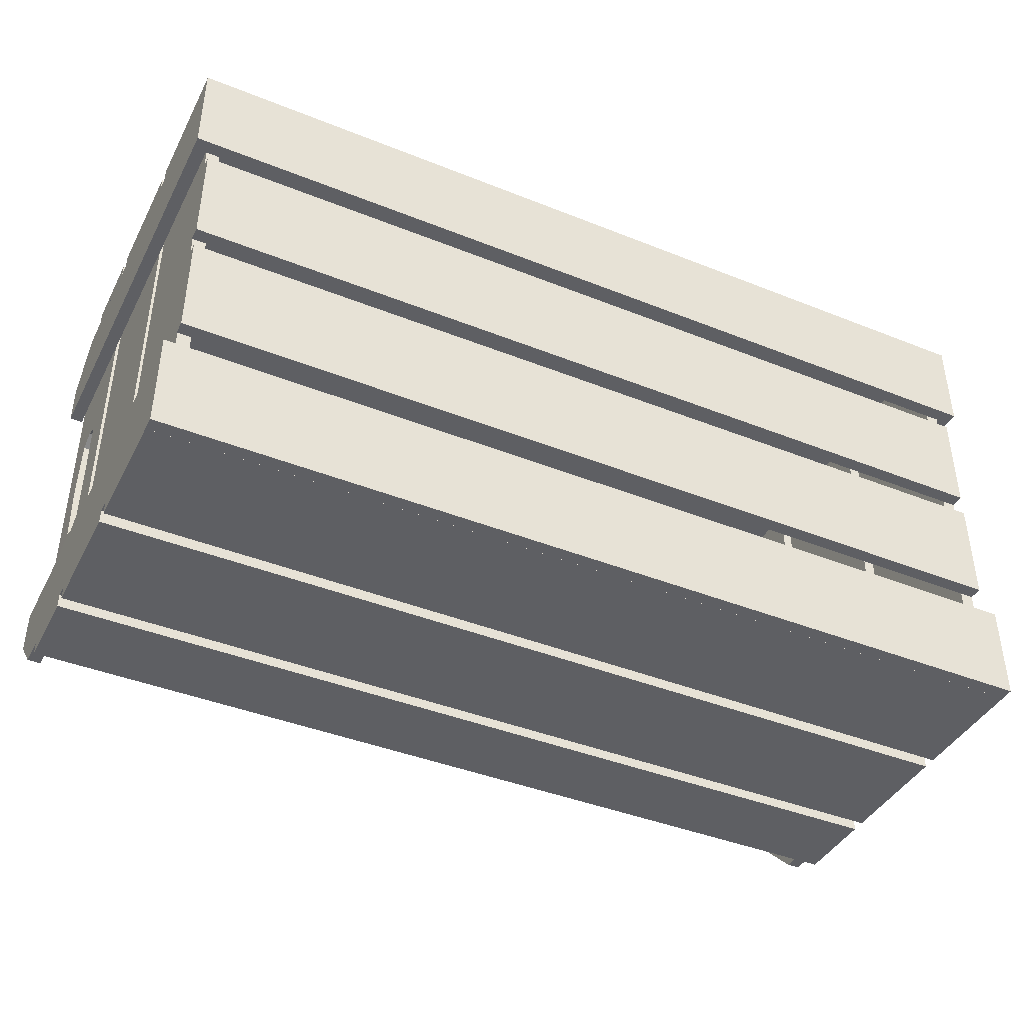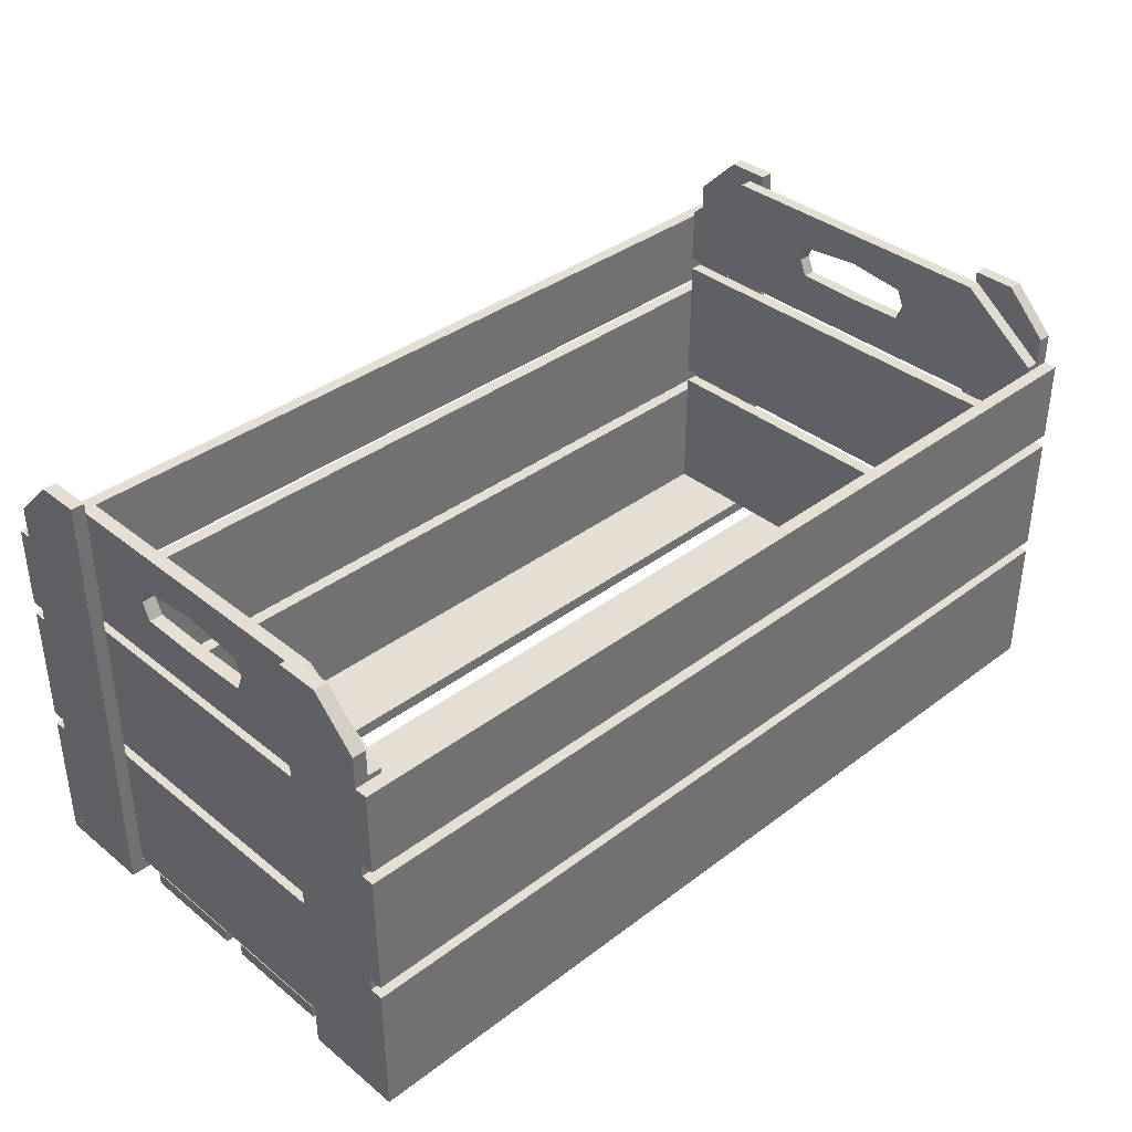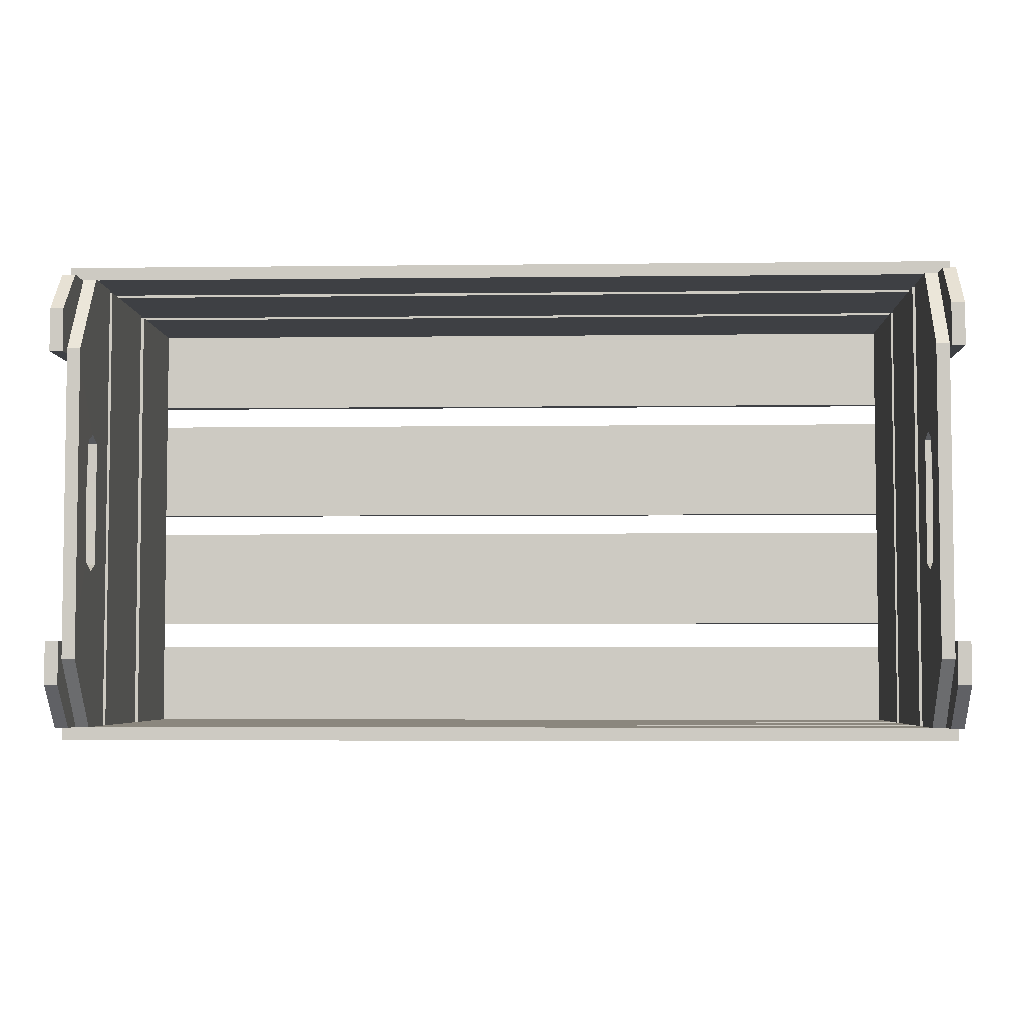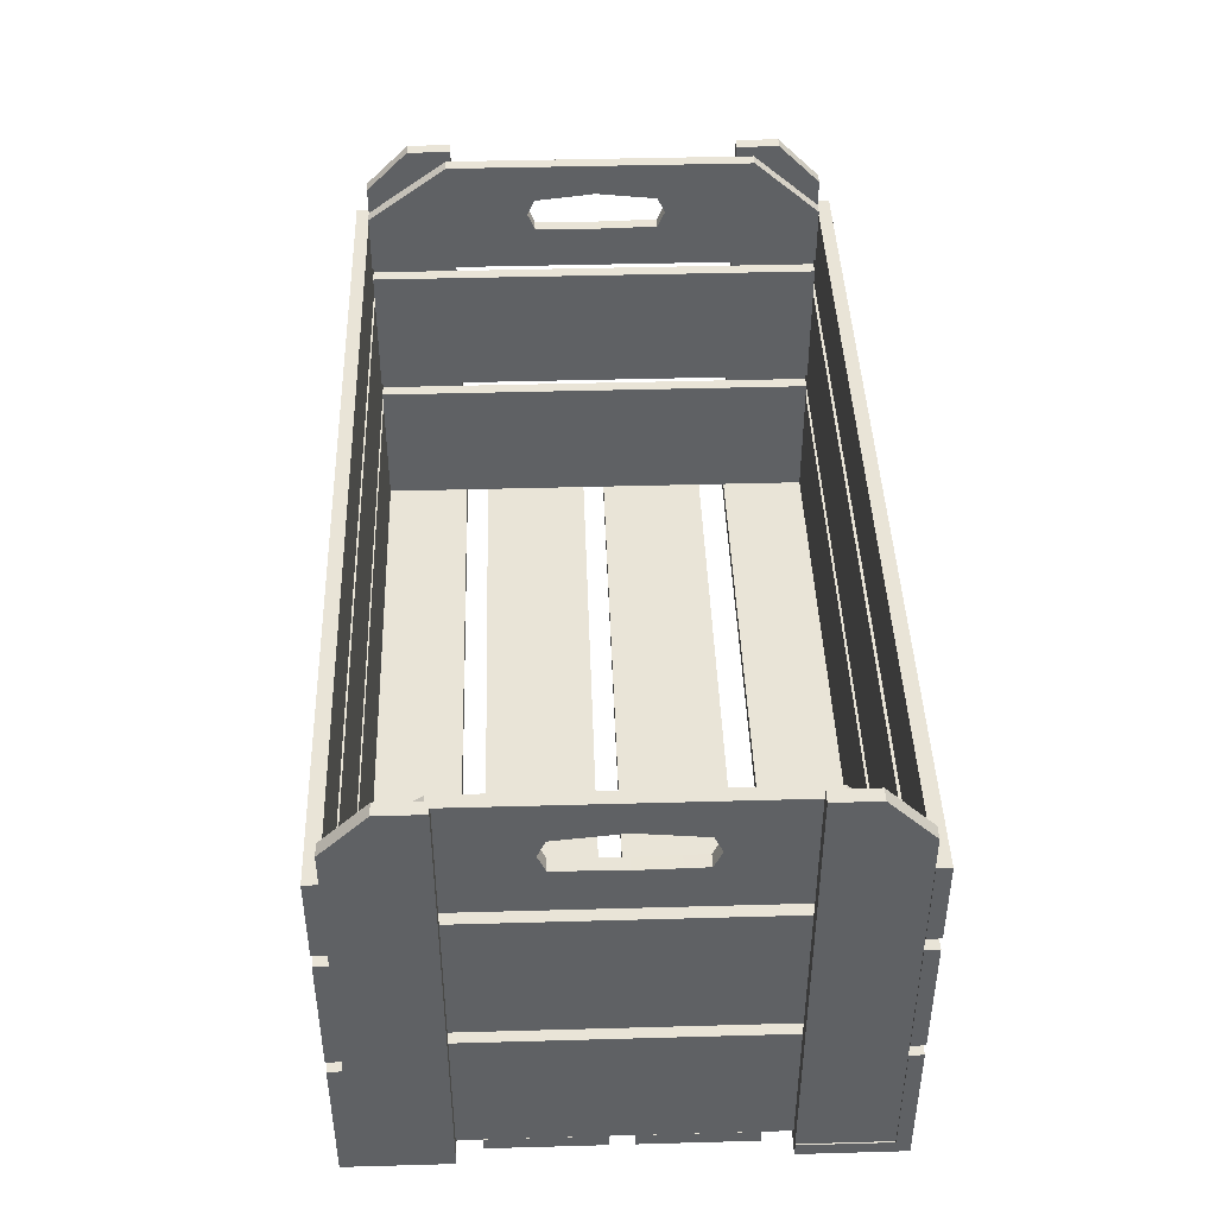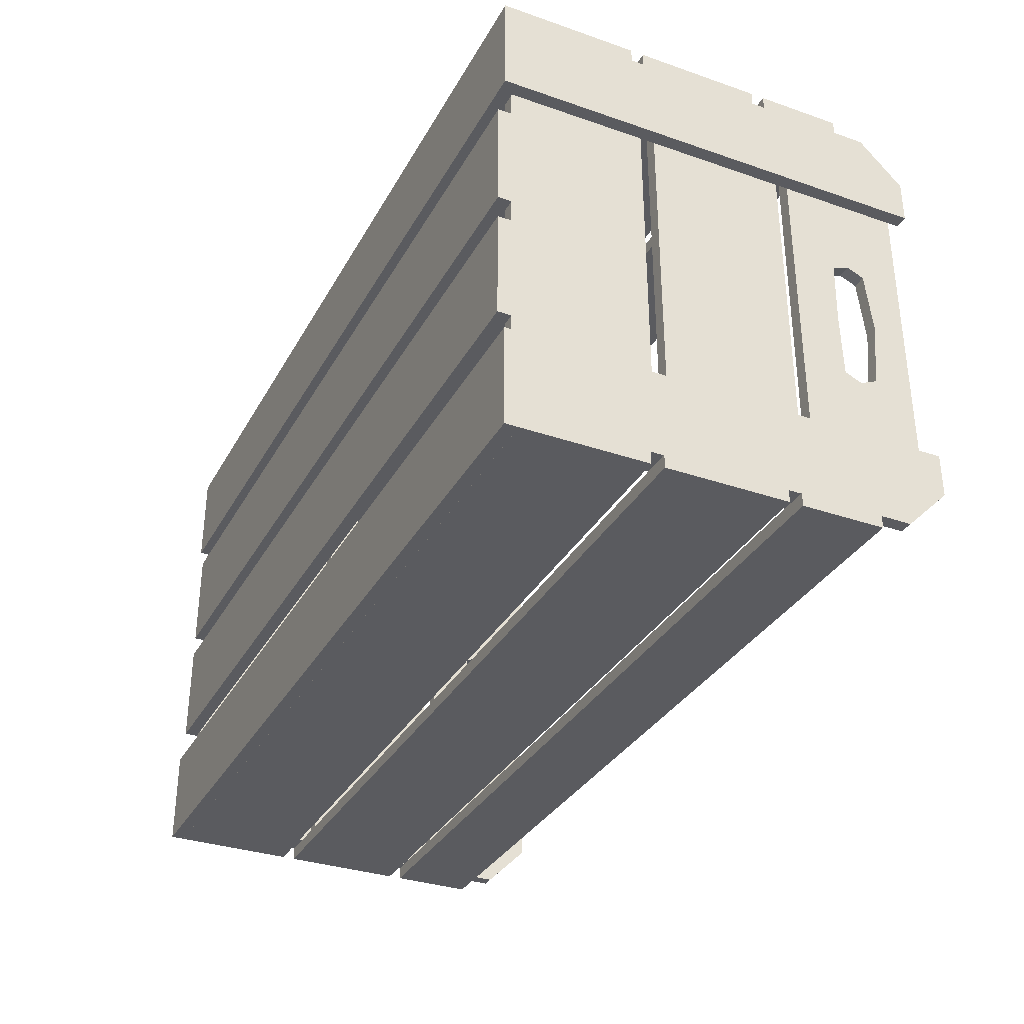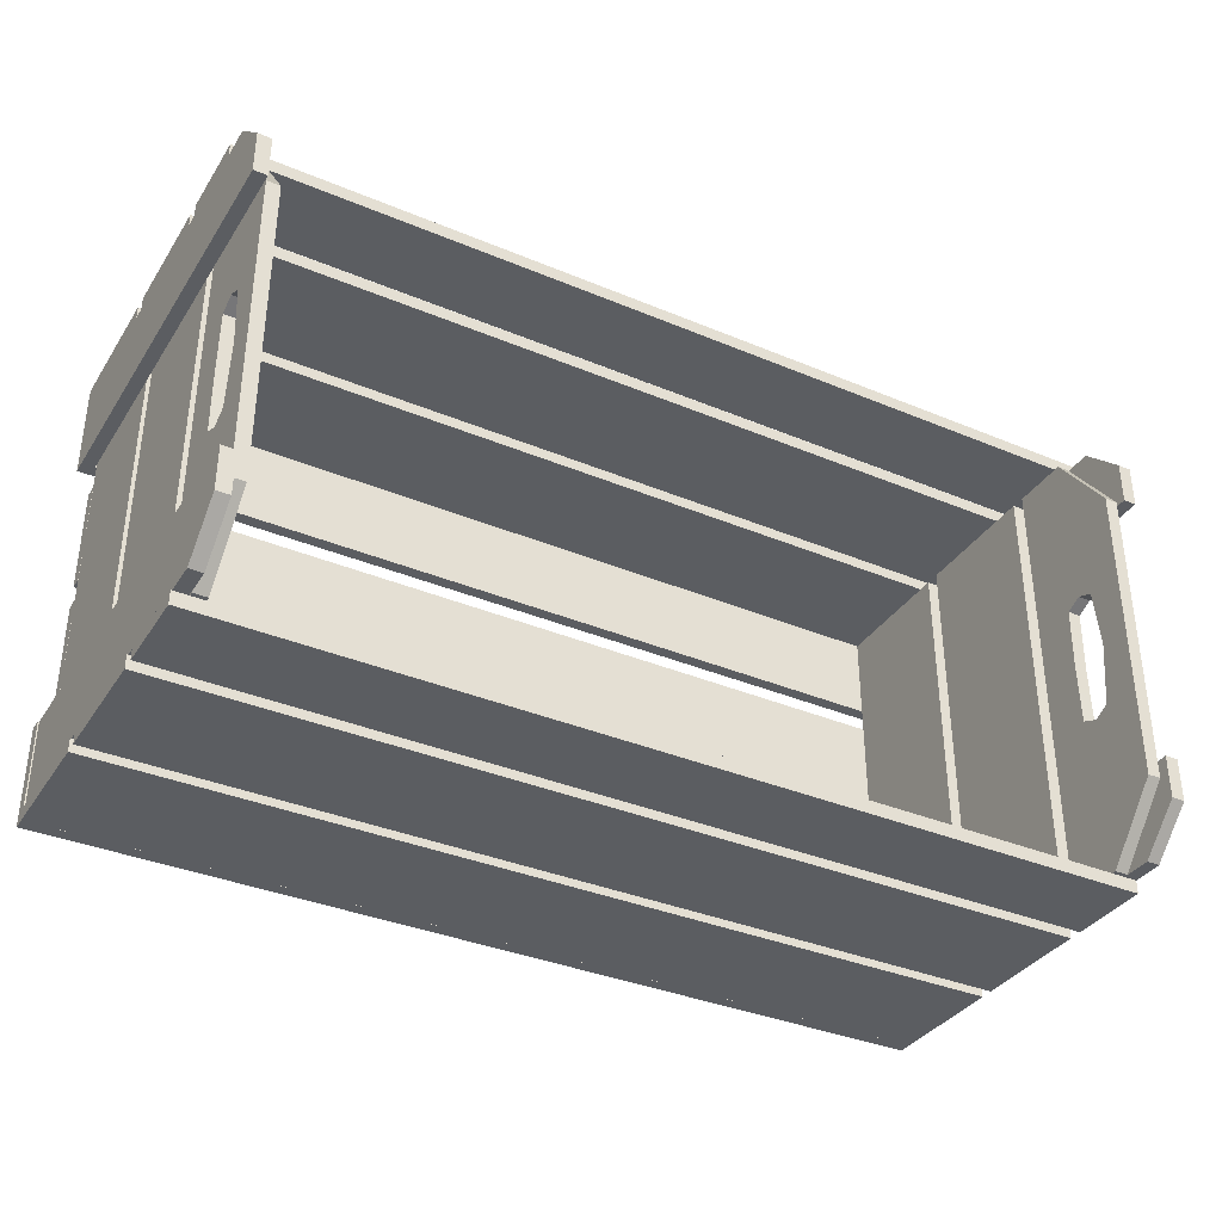
<metadata>
{"format":"obj","ext":"obj","renderer":"f3d","projection":"perspective","resolution":1024,"background":"white","views":[{"elev":-41.5,"azim":-25.8,"up":"+Z"},{"elev":37.2,"azim":-44.1,"up":"+Y"},{"elev":-4.7,"azim":-177.8,"up":"+Z"},{"elev":42.8,"azim":88.1,"up":"+Y"},{"elev":-33.2,"azim":64.7,"up":"+Z"},{"elev":-35.7,"azim":151.1,"up":"+Z"}]}
</metadata>
<code>
g caixote:caixote
v -31.63 0.4693 10.24
v 31.31 0.4693 10.24
v -31.63 1.422 10.24
v 31.31 1.422 10.24
v -31.63 1.422 2.543
v 31.31 1.422 2.543
v -31.63 0.4693 2.543
v 31.31 0.4693 2.543
v -31.63 0.4693 0.9261
v 31.31 0.4693 0.9261
v -31.63 1.422 0.9261
v 31.31 1.422 0.9261
v -31.63 1.422 -6.775
v 31.31 1.422 -6.775
v -31.63 0.4693 -6.775
v 31.31 0.4693 -6.775
v -32.58 1.418 18.08
v -31.63 1.418 18.08
v -31.63 32.16 11.92
v -31.63 1.418 11.92
v -32.58 32.16 11.92
v -32.58 1.418 11.92
v -32.58 32.16 15
v -32.58 29.08 18.08
v -31.63 32.16 15
v -31.63 29.08 18.08
v -31.63 1.418 -14.93
v -32.58 1.418 -14.93
v -32.58 32.16 -8.764
v -32.58 1.418 -8.764
v -31.63 32.16 -8.764
v -31.63 1.418 -8.764
v -31.63 32.16 -11.84
v -31.63 29.08 -14.93
v -32.58 32.16 -11.84
v -32.58 29.08 -14.93
v -32.58 1.422 -15.88
v 32.35 1.422 -15.88
v -32.58 1.422 -14.93
v 32.35 1.422 -14.93
v -32.58 10.22 -14.93
v 32.35 10.22 -14.93
v -32.58 10.22 -15.88
v 32.35 10.22 -15.88
v -32.58 11.15 -15.88
v 32.35 11.15 -15.88
v -32.58 11.15 -14.93
v 32.35 11.15 -14.93
v -32.58 19.95 -14.93
v 32.35 19.95 -14.93
v -32.58 19.95 -15.88
v 32.35 19.95 -15.88
v -32.58 20.9 -15.88
v 32.35 20.9 -15.88
v -32.58 20.9 -14.93
v 32.35 20.9 -14.93
v -32.58 26.82 -14.93
v 32.35 26.82 -14.93
v -32.58 26.82 -15.88
v 32.35 26.82 -15.88
v -32.58 1.353 18.08
v 32.35 1.353 18.08
v -32.58 1.353 19.04
v 32.35 1.353 19.04
v -32.58 10.15 19.04
v 32.35 10.15 19.04
v -32.58 10.15 18.08
v 32.35 10.15 18.08
v -32.58 11.08 18.08
v 32.35 11.08 18.08
v -32.58 11.08 19.04
v 32.35 11.08 19.04
v -32.58 19.88 19.04
v 32.35 19.88 19.04
v -32.58 19.88 18.08
v 32.35 19.88 18.08
v -32.58 20.83 18.08
v 32.35 20.83 18.08
v -32.58 20.83 19.04
v 32.35 20.83 19.04
v -32.58 26.75 19.04
v 32.35 26.75 19.04
v -32.58 26.75 18.08
v 32.35 26.75 18.08
v -32.58 0.4649 19.04
v 32.35 0.4649 19.04
v -32.58 1.418 19.04
v 32.35 1.418 19.04
v -32.58 1.418 11.92
v 32.35 1.418 11.92
v -32.58 0.4649 11.92
v 32.35 0.4649 11.92
v -32.58 0.4649 -8.764
v 32.35 0.4649 -8.764
v -32.58 1.418 -8.764
v 32.35 1.418 -8.764
v -32.58 1.418 -15.88
v 32.35 1.418 -15.88
v -32.58 0.4649 -15.88
v 32.35 0.4649 -15.88
v 32.26 1.422 -14.93
v 31.31 1.422 -14.93
v 31.31 32.16 -8.764
v 31.31 1.422 -8.764
v 32.26 32.16 -8.764
v 32.26 1.422 -8.764
v 32.26 32.16 -11.84
v 32.26 29.08 -14.93
v 31.31 32.16 -11.84
v 31.31 29.08 -14.93
v 31.4 1.353 18.08
v 32.35 1.353 18.08
v 32.35 32.09 11.92
v 32.35 1.353 11.92
v 31.4 32.09 11.92
v 31.4 1.353 11.92
v 31.4 32.09 15
v 31.4 29.01 18.08
v 32.35 32.09 15
v 32.35 29.01 18.08
v 30.31 31.38 12.24
v 31.26 31.38 12.24
v 31.26 31.38 -10.02
v 30.31 31.38 -10.02
v 30.31 27.13 18.08
v 30.31 27.34 -3.599
v 30.31 28.54 -3.051
v 30.31 29.04 1.44
v 30.31 28.54 5.93
v 30.31 27.34 6.453
v 30.31 26.14 5.93
v 30.31 26.04 1.44
v 30.31 26.14 -3.051
v 30.31 27.13 -14.93
v 30.31 22.89 -14.93
v 30.31 22.89 18.08
v 31.26 27.13 18.08
v 31.26 22.89 18.08
v 31.26 22.89 -14.93
v 31.26 27.13 -14.93
v 31.26 27.34 -3.599
v 31.26 26.14 -3.051
v 31.26 26.04 1.44
v 31.26 26.14 5.93
v 31.26 27.34 6.453
v 31.26 28.54 5.93
v 31.26 29.04 1.44
v 31.26 28.54 -3.051
v 30.31 22.89 1.201
v 31.26 22.89 1.201
v 31.26 22.89 6.845
v 30.31 22.89 6.845
v 30.31 22.89 -3.471
v 31.26 22.89 -3.471
v 31.26 31.38 1.252
v 30.31 31.38 1.252
v 31.26 22.89 -9.76
v 31.26 31.38 -3.581
v 31.26 22.89 12.27
v 31.26 31.38 6.511
v 30.32 22.89 -9.76
v 30.32 31.38 -3.581
v 30.32 22.89 12.27
v 30.32 31.38 6.511
v 31.31 21.94 18.08
v 31.31 21.94 -14.93
v 30.36 21.94 18.08
v 30.36 21.94 -14.93
v 30.36 12.2 18.08
v 30.36 12.2 -14.93
v 31.31 12.2 18.08
v 31.31 12.2 -14.93
v 31.3 11.16 18.08
v 31.3 11.16 -14.93
v 30.35 11.16 18.08
v 30.35 11.16 -14.93
v 30.35 1.425 18.08
v 30.35 1.425 -14.93
v 31.3 1.425 18.08
v 31.3 1.425 -14.93
v -31.61 31.38 12.24
v -30.67 31.38 12.24
v -30.67 31.38 -10.02
v -31.61 31.38 -10.02
v -31.61 27.13 18.08
v -31.61 27.34 -3.599
v -31.61 28.54 -3.051
v -31.61 29.04 1.44
v -31.61 28.54 5.93
v -31.61 27.34 6.453
v -31.61 26.14 5.93
v -31.61 26.04 1.44
v -31.61 26.14 -3.051
v -31.61 27.13 -14.93
v -31.61 22.89 -14.93
v -31.61 22.89 18.08
v -30.67 27.13 18.08
v -30.67 22.89 18.08
v -30.67 22.89 -14.93
v -30.67 27.13 -14.93
v -30.67 27.34 -3.599
v -30.67 26.14 -3.051
v -30.67 26.04 1.44
v -30.67 26.14 5.93
v -30.67 27.34 6.453
v -30.67 28.54 5.93
v -30.67 29.04 1.44
v -30.67 28.54 -3.051
v -31.61 22.89 1.201
v -30.67 22.89 1.201
v -30.67 22.89 6.845
v -31.61 22.89 6.845
v -31.61 22.89 -3.471
v -30.67 22.89 -3.471
v -30.67 31.38 1.252
v -31.61 31.38 1.252
v -30.67 22.89 -9.76
v -30.67 31.38 -3.581
v -30.67 22.89 12.27
v -30.67 31.38 6.511
v -31.61 22.89 -9.76
v -31.61 31.38 -3.581
v -31.61 22.89 12.27
v -31.61 31.38 6.511
v -30.62 21.94 18.08
v -30.62 21.94 -14.93
v -31.57 21.94 18.08
v -31.57 21.94 -14.93
v -31.57 12.2 18.08
v -31.57 12.2 -14.93
v -30.62 12.2 18.08
v -30.62 12.2 -14.93
v -30.62 11.16 18.08
v -30.62 11.16 -14.93
v -31.58 11.16 18.08
v -31.58 11.16 -14.93
v -31.58 1.425 18.08
v -31.58 1.425 -14.93
v -30.62 1.425 18.08
v -30.62 1.425 -14.93
f 1 2 4 3
f 3 4 6 5
f 5 6 8 7
f 7 8 2 1
f 2 8 6 4
f 7 1 3 5
f 9 10 12 11
f 11 12 14 13
f 13 14 16 15
f 15 16 10 9
f 10 16 14 12
f 15 9 11 13
f 26 24 17 18
f 19 20 22 21
f 21 22 17 24 23
f 17 22 20 18
f 21 23 25 19
f 25 26 18 20 19
f 23 24 26 25
f 36 34 27 28
f 29 30 32 31
f 31 32 27 34 33
f 27 32 30 28
f 31 33 35 29
f 35 36 28 30 29
f 33 34 36 35
f 37 38 40 39
f 39 40 42 41
f 41 42 44 43
f 43 44 38 37
f 38 44 42 40
f 43 37 39 41
f 45 46 48 47
f 47 48 50 49
f 49 50 52 51
f 51 52 46 45
f 46 52 50 48
f 51 45 47 49
f 53 54 56 55
f 55 56 58 57
f 57 58 60 59
f 59 60 54 53
f 54 60 58 56
f 59 53 55 57
f 61 62 64 63
f 63 64 66 65
f 65 66 68 67
f 67 68 62 61
f 62 68 66 64
f 67 61 63 65
f 69 70 72 71
f 71 72 74 73
f 73 74 76 75
f 75 76 70 69
f 70 76 74 72
f 75 69 71 73
f 77 78 80 79
f 79 80 82 81
f 81 82 84 83
f 83 84 78 77
f 78 84 82 80
f 83 77 79 81
f 85 86 88 87
f 87 88 90 89
f 89 90 92 91
f 91 92 86 85
f 86 92 90 88
f 91 85 87 89
f 93 94 96 95
f 95 96 98 97
f 97 98 100 99
f 99 100 94 93
f 94 100 98 96
f 99 93 95 97
f 110 108 101 102
f 103 104 106 105
f 105 106 101 108 107
f 101 106 104 102
f 105 107 109 103
f 109 110 102 104 103
f 107 108 110 109
f 120 118 111 112
f 113 114 116 115
f 115 116 111 118 117
f 111 116 114 112
f 115 117 119 113
f 119 120 112 114 113
f 117 118 120 119
f 121 122 160 155 156
f 137 122 121 125
f 123 140 134 124
f 138 137 125 136
f 134 140 139 135
f 151 152 149 150
f 126 133 142 141
f 127 126 141 148
f 133 132 143 142
f 128 127 148 147
f 132 131 144 143
f 129 128 147 146
f 131 130 145 144
f 130 129 146 145
f 150 149 153 154
f 136 152 151 159 138
f 154 153 135 139 157
f 156 155 158 123 124
f 144 151 150 143
f 123 157 139 140
f 148 158 155 147
f 154 142 143 150
f 154 157 123 141 142
f 141 123 158 148
f 159 122 137 138
f 146 160 122 145
f 146 147 155 160
f 145 122 159 151 144
f 131 132 149 152
f 124 134 135 161
f 127 128 156 162
f 153 149 132 133
f 153 133 126 124 161
f 126 127 162 124
f 163 136 125 121
f 129 130 121 164
f 129 164 156 128
f 130 131 152 163 121
f 165 166 168 167
f 167 168 170 169
f 169 170 172 171
f 171 172 166 165
f 166 172 170 168
f 171 165 167 169
f 173 174 176 175
f 175 176 178 177
f 177 178 180 179
f 179 180 174 173
f 174 180 178 176
f 179 173 175 177
f 181 182 220 215 216
f 197 182 181 185
f 183 200 194 184
f 198 197 185 196
f 194 200 199 195
f 211 212 209 210
f 186 193 202 201
f 187 186 201 208
f 193 192 203 202
f 188 187 208 207
f 192 191 204 203
f 189 188 207 206
f 191 190 205 204
f 190 189 206 205
f 210 209 213 214
f 196 212 211 219 198
f 214 213 195 199 217
f 216 215 218 183 184
f 204 211 210 203
f 183 217 199 200
f 208 218 215 207
f 214 202 203 210
f 214 217 183 201 202
f 201 183 218 208
f 219 182 197 198
f 206 220 182 205
f 206 207 215 220
f 205 182 219 211 204
f 191 192 209 212
f 184 194 195 221
f 187 188 216 222
f 213 209 192 193
f 213 193 186 184 221
f 186 187 222 184
f 223 196 185 181
f 189 190 181 224
f 189 224 216 188
f 190 191 212 223 181
f 225 226 228 227
f 227 228 230 229
f 229 230 232 231
f 231 232 226 225
f 226 232 230 228
f 231 225 227 229
f 233 234 236 235
f 235 236 238 237
f 237 238 240 239
f 239 240 234 233
f 234 240 238 236
f 239 233 235 237

</code>
